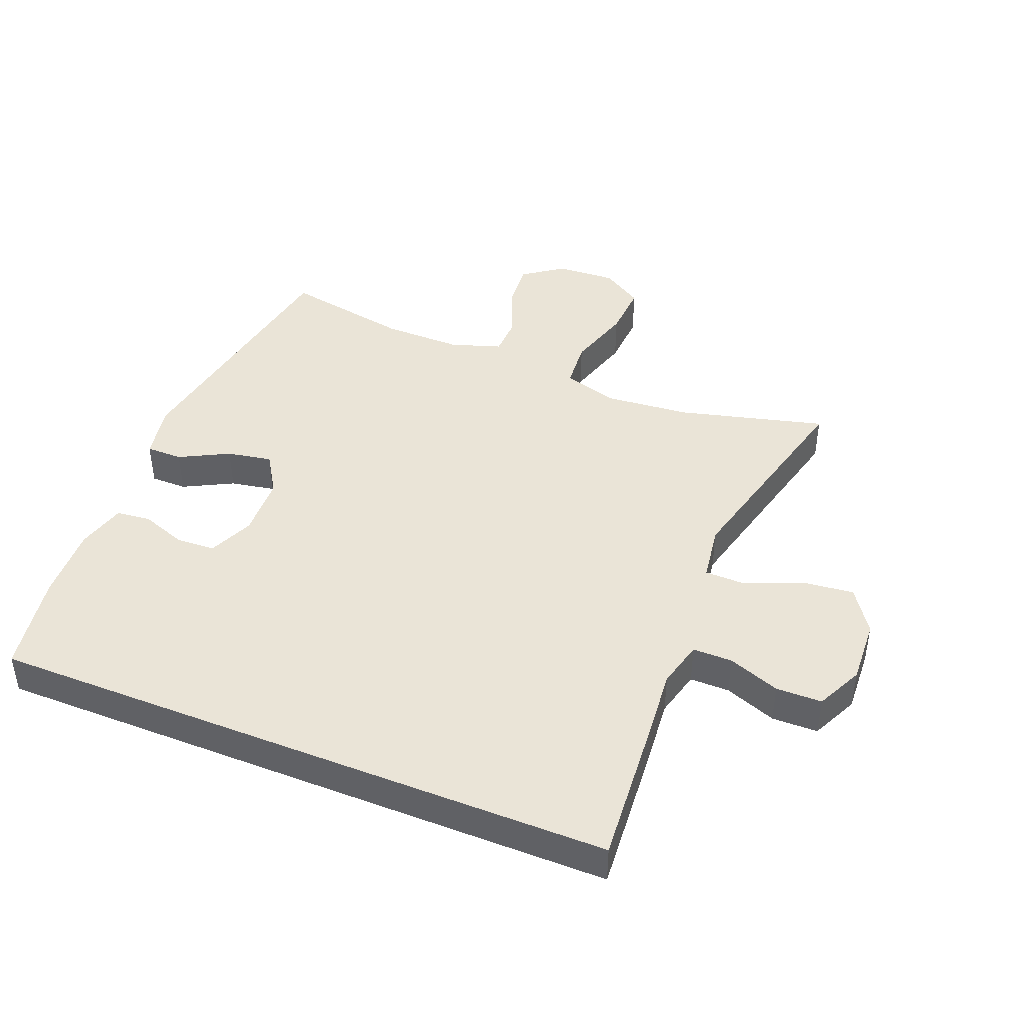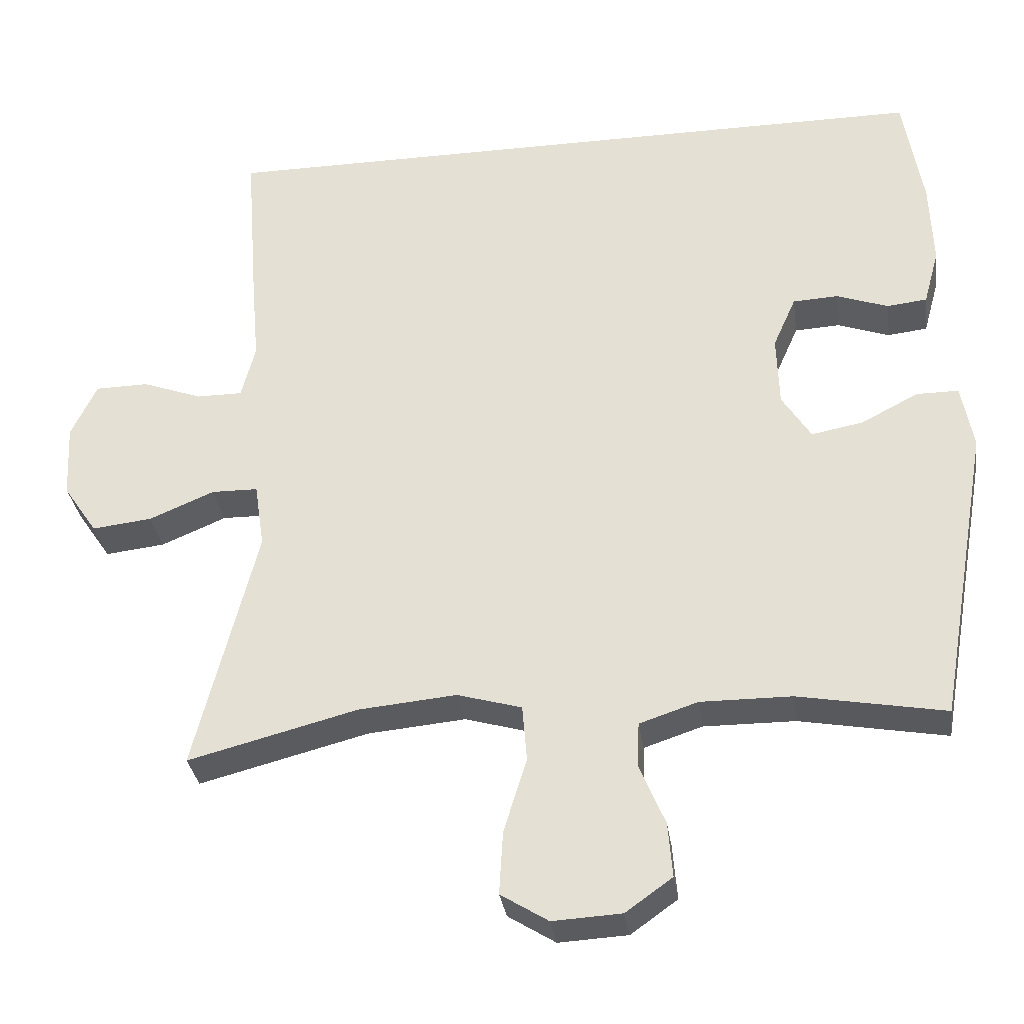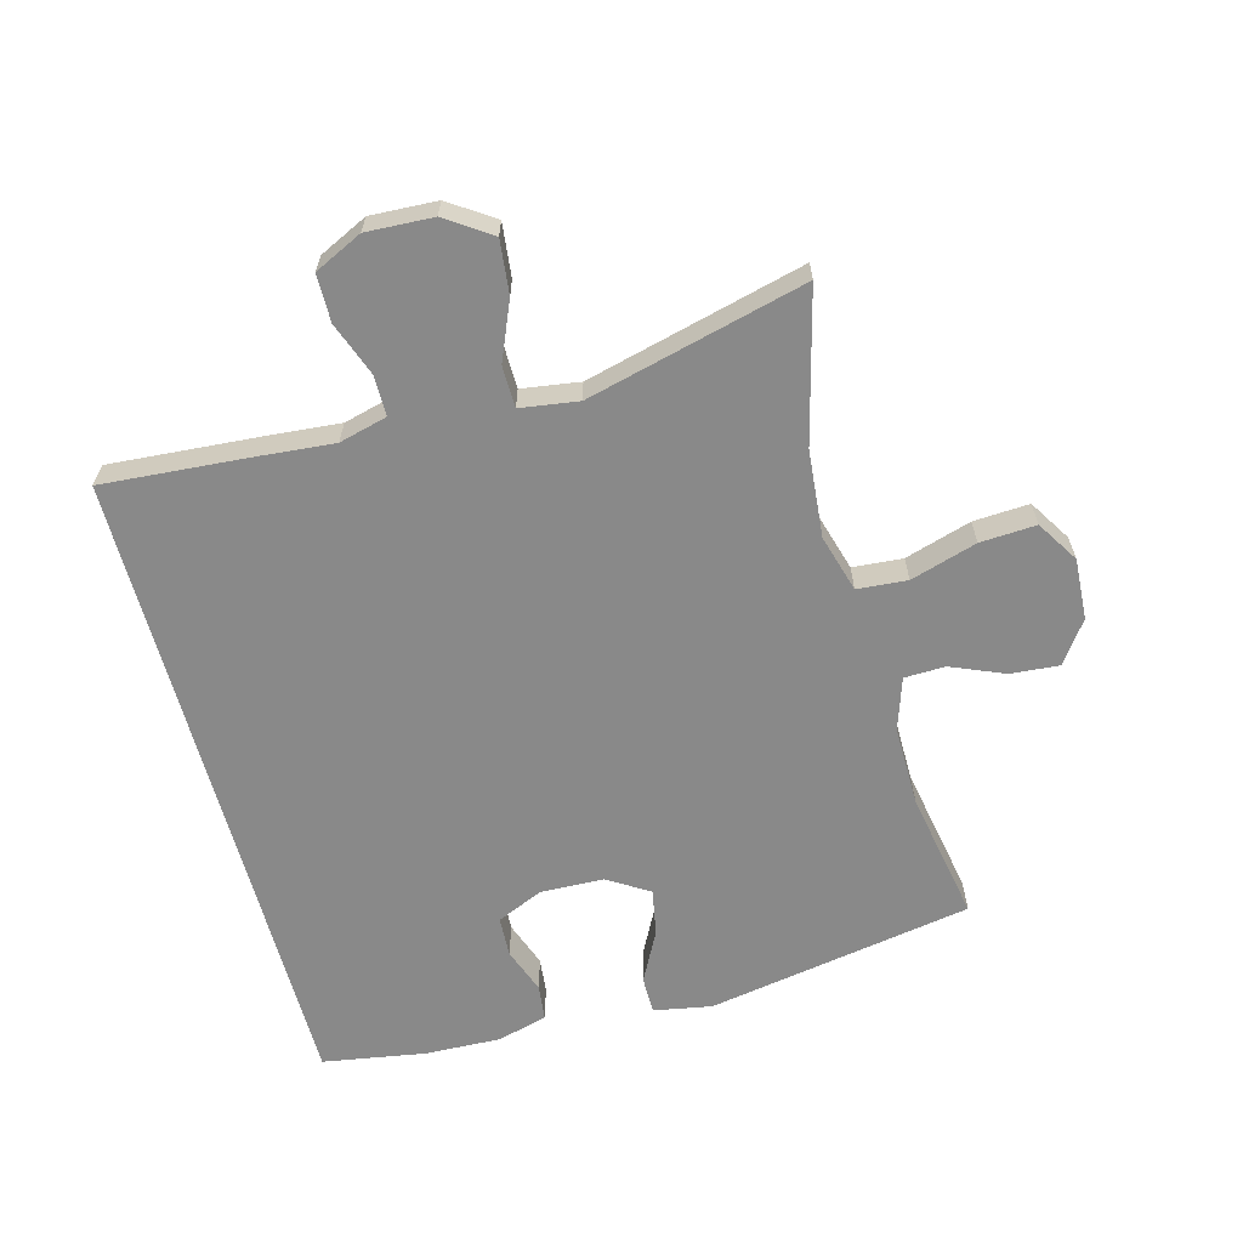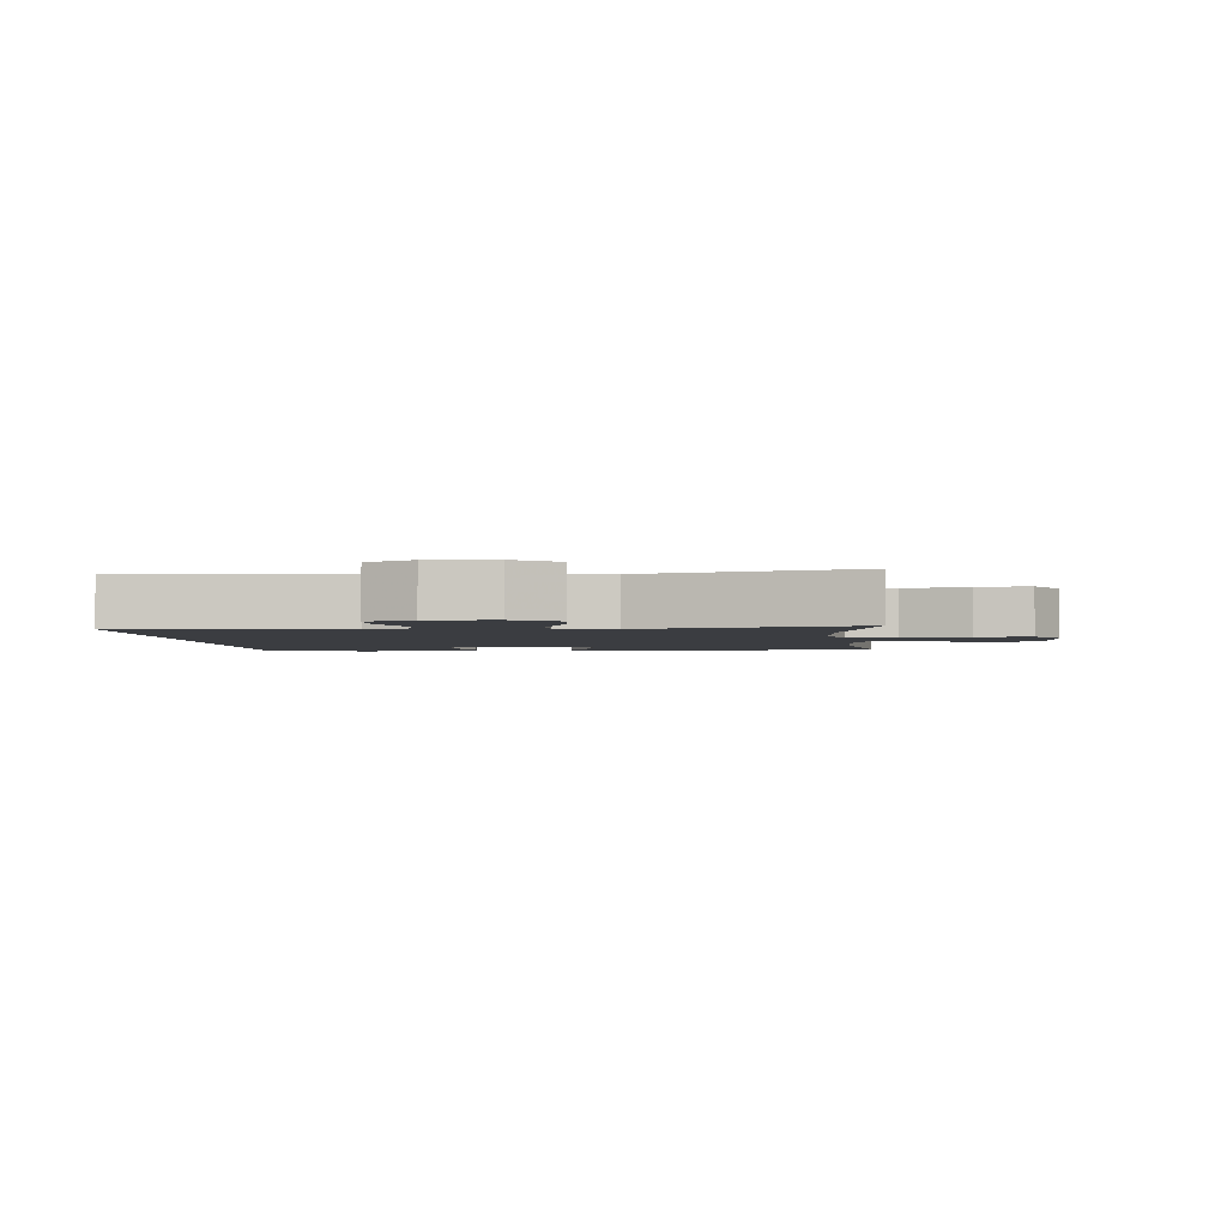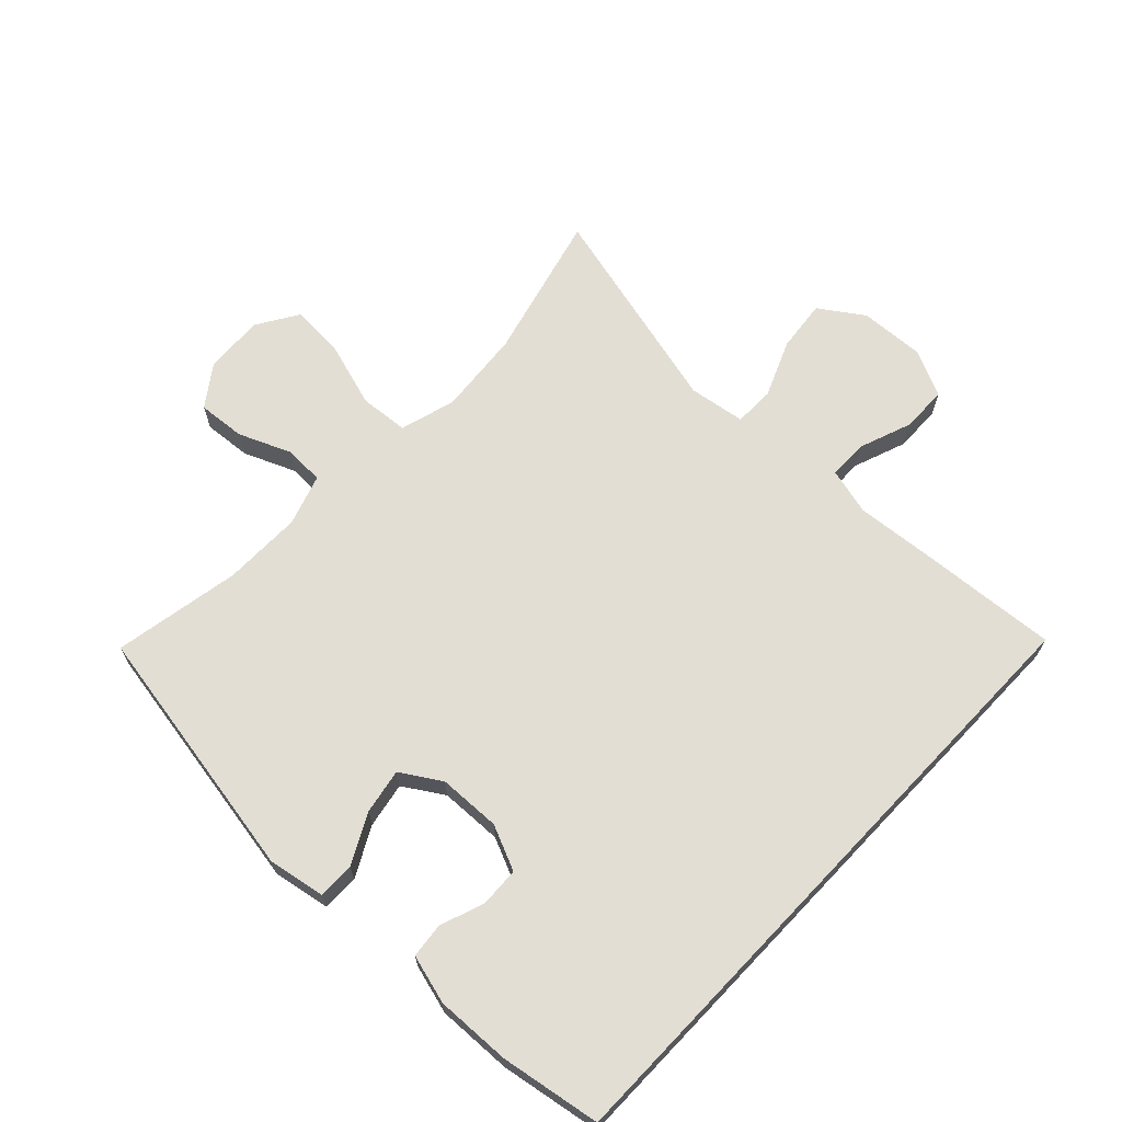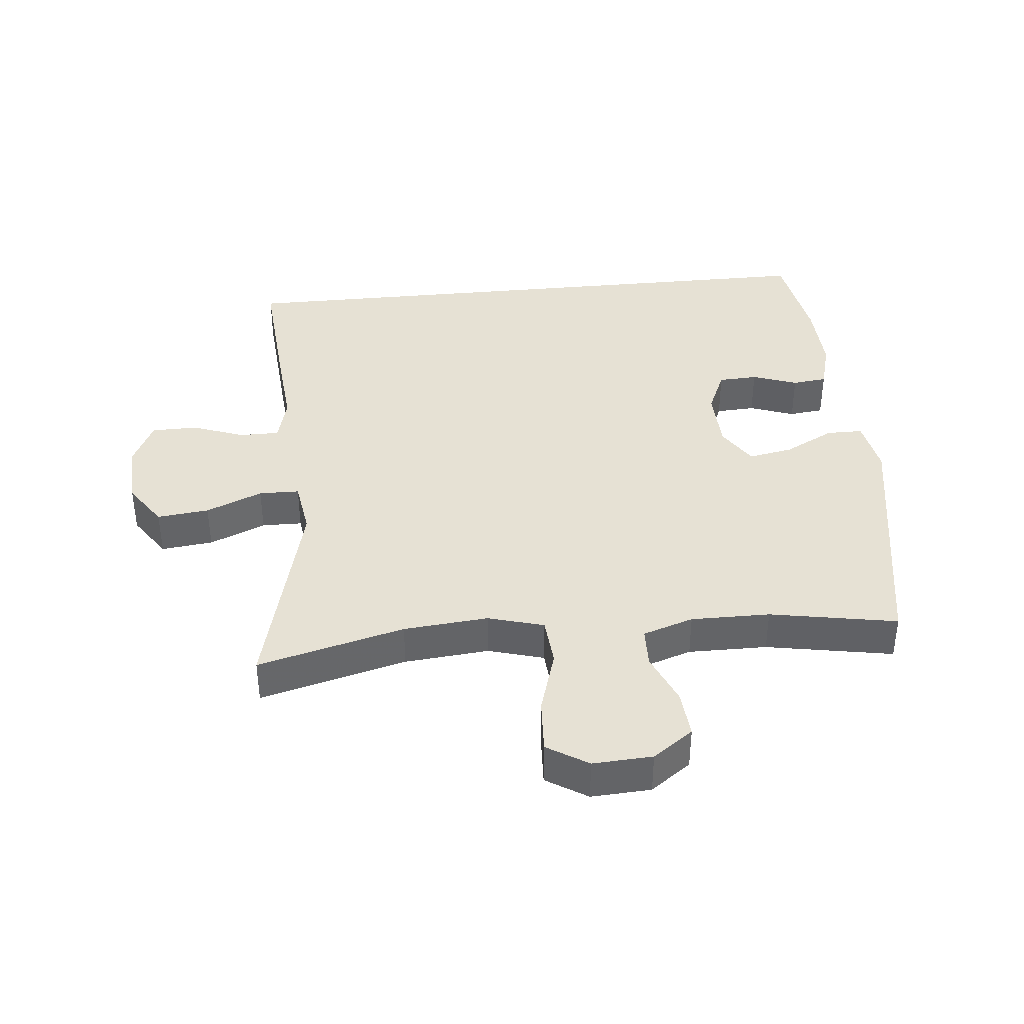
<metadata>
{"format":"obj","ext":"obj","renderer":"f3d","projection":"perspective","resolution":1024,"background":"white","views":[{"elev":43.9,"azim":21.8,"up":"+Y"},{"elev":-32.2,"azim":-171.9,"up":"+Z"},{"elev":-63.2,"azim":105.1,"up":"+Y"},{"elev":-2.5,"azim":95.0,"up":"+Y"},{"elev":67.2,"azim":-46.4,"up":"+Y"},{"elev":39.2,"azim":174.3,"up":"+Y"}]}
</metadata>
<code>
v -0.516 0.07 0.5
v 0.47 0.07 0.5
v 0.453 0.07 0.275
v 0.443 0.07 0.161
v 0.462 0.07 0.088
v 0.524 0.07 0.088
v 0.605 0.07 0.118
v 0.677 0.07 0.117
v 0.712 0.07 0.044
v 0.707 0.07 -0.057
v 0.661 0.07 -0.125
v 0.58 0.07 -0.116
v 0.492 0.07 -0.079
v 0.429 0.07 -0.08
v 0.416 0.07 -0.168
v 0.5 0.07 -0.5
v 0.271 0.07 -0.441
v 0.139 0.07 -0.429
v 0.052 0.07 -0.454
v 0.046 0.07 -0.53
v 0.077 0.07 -0.631
v 0.082 0.07 -0.716
v 0.018 0.07 -0.756
v -0.075 0.07 -0.751
v -0.138 0.07 -0.706
v -0.132 0.07 -0.632
v -0.098 0.07 -0.551
v -0.1 0.07 -0.489
v -0.179 0.07 -0.463
v -0.302 0.07 -0.464
v -0.5 0.07 -0.5
v -0.571 0.07 -0.096
v -0.555 0.07 -0.008
v -0.498 0.07 -0.008
v -0.421 0.07 -0.048
v -0.351 0.07 -0.061
v -0.312 0.07 0.001
v -0.309 0.07 0.098
v -0.34 0.07 0.168
v -0.401 0.07 0.171
v -0.471 0.07 0.146
v -0.525 0.07 0.152
v -0.546 0.07 0.228
v -0.542 0.07 0.344
v -0.516 0 0.5
v 0.47 0 0.5
v 0.453 0 0.275
v 0.443 0 0.161
v 0.462 0 0.088
v 0.524 0 0.088
v 0.605 0 0.118
v 0.677 0 0.117
v 0.712 0 0.044
v 0.707 0 -0.057
v 0.661 0 -0.125
v 0.58 0 -0.116
v 0.492 0 -0.079
v 0.429 0 -0.08
v 0.416 0 -0.168
v 0.5 0 -0.5
v 0.271 0 -0.441
v 0.139 0 -0.429
v 0.052 0 -0.454
v 0.046 0 -0.53
v 0.077 0 -0.631
v 0.082 0 -0.716
v 0.018 0 -0.756
v -0.075 0 -0.751
v -0.138 0 -0.706
v -0.132 0 -0.632
v -0.098 0 -0.551
v -0.1 0 -0.489
v -0.179 0 -0.463
v -0.302 0 -0.464
v -0.5 0 -0.5
v -0.571 0 -0.096
v -0.555 0 -0.008
v -0.498 0 -0.008
v -0.421 0 -0.048
v -0.351 0 -0.061
v -0.312 0 0.001
v -0.309 0 0.098
v -0.34 0 0.168
v -0.401 0 0.171
v -0.471 0 0.146
v -0.525 0 0.152
v -0.546 0 0.228
v -0.542 0 0.344
f 40 41 42 43
f 39 40 43 44
f 32 33 34 35
f 30 31 32 35
f 29 30 35 36
f 28 29 36 37
f 24 25 26 27
f 24 27 28
f 23 24 28
f 20 21 22 23
f 19 20 23 28
f 18 19 28 37
f 15 16 17
f 14 15 17 18
f 10 11 12 13
f 10 13 14
f 9 10 14
f 6 7 8 9
f 5 6 9 14
f 4 5 14 18
f 39 44 1 2
f 38 39 2 3
f 18 37 38
f 3 4 18 38
f 87 86 85 84
f 88 87 84 83
f 79 78 77 76
f 79 76 75 74
f 80 79 74 73
f 81 80 73 72
f 71 70 69 68
f 72 71 68
f 72 68 67
f 67 66 65 64
f 72 67 64 63
f 81 72 63 62
f 61 60 59
f 62 61 59 58
f 57 56 55 54
f 58 57 54
f 58 54 53
f 53 52 51 50
f 58 53 50 49
f 62 58 49 48
f 46 45 88 83
f 47 46 83 82
f 82 81 62
f 82 62 48 47
f 1 45 46 2
f 2 46 47 3
f 3 47 48 4
f 4 48 49 5
f 5 49 50 6
f 6 50 51 7
f 7 51 52 8
f 8 52 53 9
f 9 53 54 10
f 10 54 55 11
f 11 55 56 12
f 12 56 57 13
f 13 57 58 14
f 14 58 59 15
f 15 59 60 16
f 16 60 61 17
f 17 61 62 18
f 18 62 63 19
f 19 63 64 20
f 20 64 65 21
f 21 65 66 22
f 22 66 67 23
f 23 67 68 24
f 24 68 69 25
f 25 69 70 26
f 26 70 71 27
f 27 71 72 28
f 28 72 73 29
f 29 73 74 30
f 30 74 75 31
f 31 75 76 32
f 32 76 77 33
f 33 77 78 34
f 34 78 79 35
f 35 79 80 36
f 36 80 81 37
f 37 81 82 38
f 38 82 83 39
f 39 83 84 40
f 40 84 85 41
f 41 85 86 42
f 42 86 87 43
f 43 87 88 44
f 44 88 45 1

</code>
